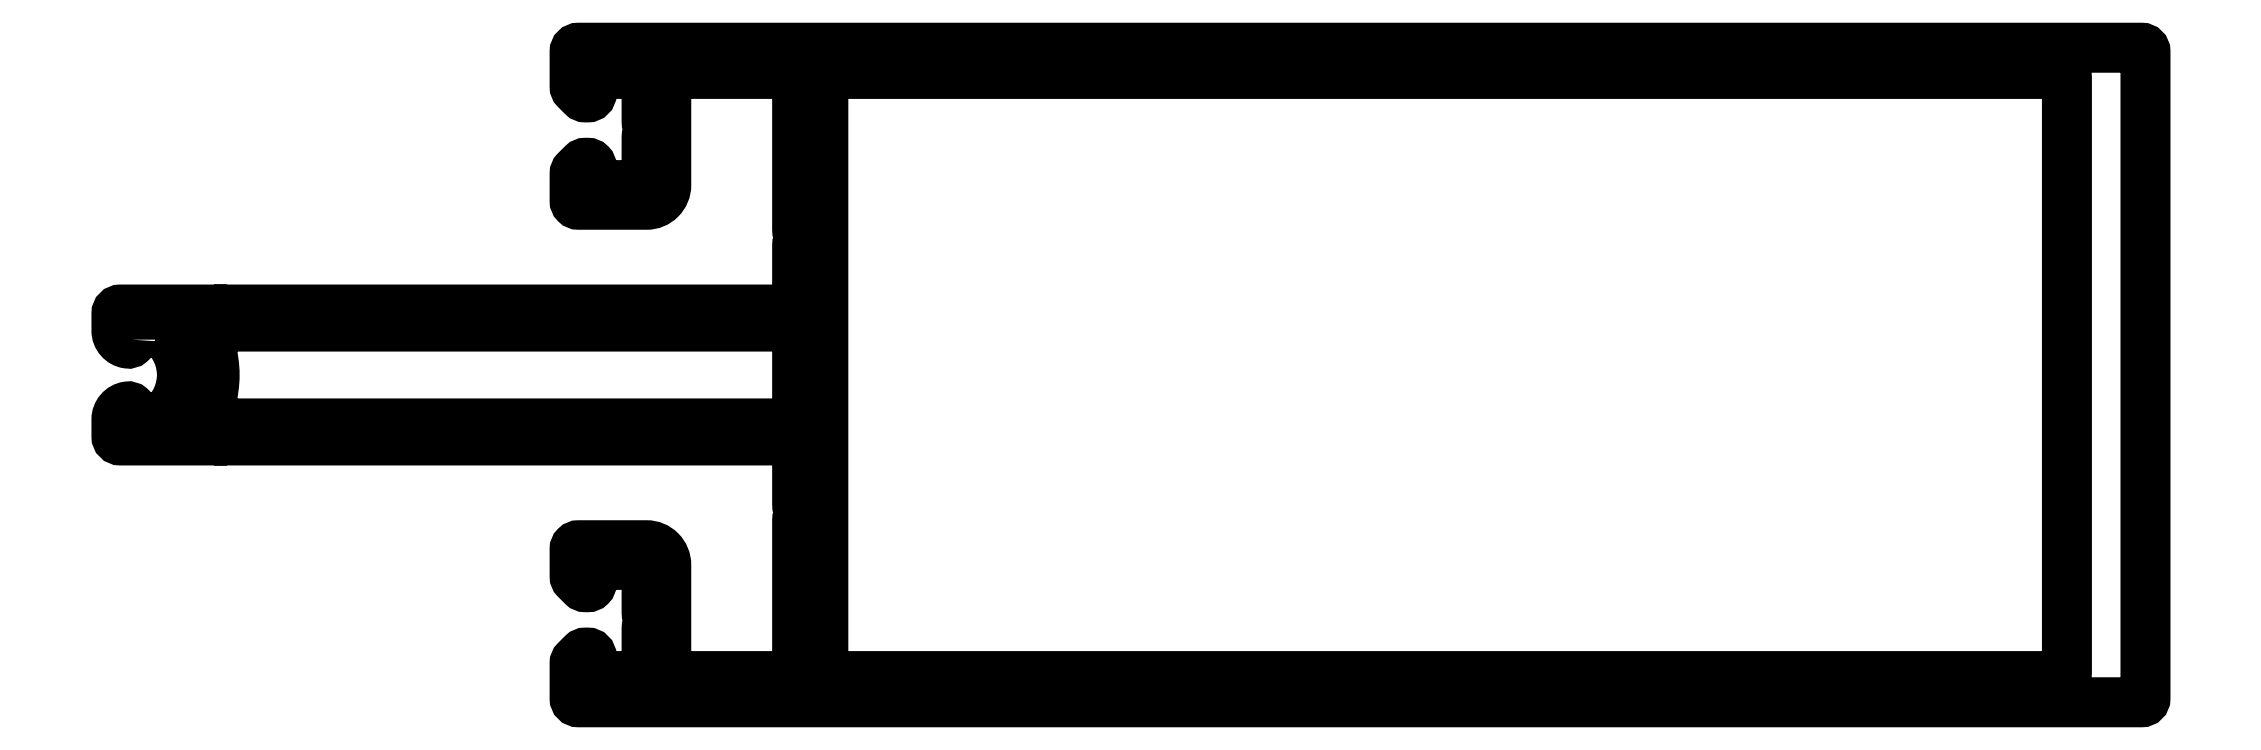
<metadata>
{"format":"dxf","ext":"dxf","renderer":"ezdxf+matplotlib","layout":"modelspace","background":"white","min_lineweight":24,"dpi":150}
</metadata>
<code>
0
SECTION
2
ENTITIES
0
POLYLINE
8
0
66
     1
10
0
20
0
30
0
70
     1
0
VERTEX
8
0
10
608.3
20
895.5
30
0
42
0.4142
0
VERTEX
8
0
10
608
20
895.3
30
0
0
VERTEX
8
0
10
608
20
849.8
30
0
42
0.4142
0
VERTEX
8
0
10
608.3
20
849.5
30
0
0
VERTEX
8
0
10
702.7
20
849.5
30
0
42
0.4142
0
VERTEX
8
0
10
703
20
849.8
30
0
0
VERTEX
8
0
10
703
20
895.2
30
0
42
0.4142
0
VERTEX
8
0
10
702.7
20
895.5
30
0
0
SEQEND
8
0
0
POLYLINE
8
0
66
     1
10
0
20
0
30
0
70
     1
0
VERTEX
8
0
10
555.2
20
875.2
30
0
0
VERTEX
8
0
10
555.2
20
875.8
30
0
42
-0.4142
0
VERTEX
8
0
10
555.5
20
876.1
30
0
0
VERTEX
8
0
10
556.9
20
876.1
30
0
42
-0.1495
0
VERTEX
8
0
10
557.2
20
876
30
0
42
-0.2298
0
VERTEX
8
0
10
559
20
872.8
30
0
0
VERTEX
8
0
10
559.3
20
872.5
30
0
0
VERTEX
8
0
10
559
20
872.2
30
0
42
-0.2298
0
VERTEX
8
0
10
557.2
20
869
30
0
42
-0.1495
0
VERTEX
8
0
10
556.9
20
868.9
30
0
0
VERTEX
8
0
10
555.5
20
868.9
30
0
42
-0.4142
0
VERTEX
8
0
10
555.2
20
869.2
30
0
0
VERTEX
8
0
10
555.2
20
869.8
30
0
42
0.454
0
VERTEX
8
0
10
554.9
20
870.1
30
0
42
0.3728
0
VERTEX
8
0
10
554
20
869.1
30
0
0
VERTEX
8
0
10
554
20
867.8
30
0
42
0.4142
0
VERTEX
8
0
10
554.3
20
867.5
30
0
0
VERTEX
8
0
10
561.7
20
867.5
30
0
0
VERTEX
8
0
10
562
20
867.8
30
0
0
VERTEX
8
0
10
562.3
20
867.5
30
0
0
VERTEX
8
0
10
605.7
20
867.5
30
0
42
-0.4142
0
VERTEX
8
0
10
606
20
867.2
30
0
0
VERTEX
8
0
10
606
20
862.6
30
0
42
0.1989
0
VERTEX
8
0
10
606.1
20
862.4
30
0
0
VERTEX
8
0
10
606.4
20
862.2
30
0
42
-0.4142
0
VERTEX
8
0
10
606.4
20
861.8
30
0
0
VERTEX
8
0
10
606.1
20
861.6
30
0
42
0.1989
0
VERTEX
8
0
10
606
20
861.4
30
0
0
VERTEX
8
0
10
606
20
851
30
0
42
-0.4142
0
VERTEX
8
0
10
604.5
20
849.5
30
0
0
VERTEX
8
0
10
597
20
849.5
30
0
42
-0.4142
0
VERTEX
8
0
10
596
20
850.5
30
0
0
VERTEX
8
0
10
596
20
858
30
0
42
0.4142
0
VERTEX
8
0
10
594.5
20
859.5
30
0
0
VERTEX
8
0
10
589.3
20
859.5
30
0
42
0.4145
0
VERTEX
8
0
10
589
20
859.2
30
0
0
VERTEX
8
0
10
589
20
857.1
30
0
42
0.1986
0
VERTEX
8
0
10
589.1
20
856.9
30
0
0
VERTEX
8
0
10
589.6
20
856.4
30
0
42
0.1989
0
VERTEX
8
0
10
589.8
20
856.3
30
0
0
VERTEX
8
0
10
590
20
856.3
30
0
42
0.4147
0
VERTEX
8
0
10
590.3
20
856.6
30
0
0
VERTEX
8
0
10
590.3
20
857.7
30
0
42
-0.4147
0
VERTEX
8
0
10
590.6
20
858
30
0
0
VERTEX
8
0
10
594.2
20
858
30
0
42
-0.4142
0
VERTEX
8
0
10
594.5
20
857.7
30
0
0
VERTEX
8
0
10
594.5
20
854.4
30
0
42
0.1989
0
VERTEX
8
0
10
594.6
20
854.2
30
0
0
VERTEX
8
0
10
594.9
20
854
30
0
42
-0.4142
0
VERTEX
8
0
10
594.9
20
853.5
30
0
0
VERTEX
8
0
10
594.6
20
853.3
30
0
42
0.1989
0
VERTEX
8
0
10
594.5
20
853.1
30
0
0
VERTEX
8
0
10
594.5
20
849.8
30
0
42
-0.4142
0
VERTEX
8
0
10
594.2
20
849.5
30
0
0
VERTEX
8
0
10
590.6
20
849.5
30
0
42
-0.4142
0
VERTEX
8
0
10
590.3
20
849.8
30
0
0
VERTEX
8
0
10
590.3
20
851
30
0
42
0.4142
0
VERTEX
8
0
10
590
20
851.3
30
0
0
VERTEX
8
0
10
589.8
20
851.3
30
0
42
0.1989
0
VERTEX
8
0
10
589.6
20
851.2
30
0
0
VERTEX
8
0
10
589.1
20
850.7
30
0
42
0.1989
0
VERTEX
8
0
10
589
20
850.5
30
0
0
VERTEX
8
0
10
589
20
847.8
30
0
42
0.4142
0
VERTEX
8
0
10
589.3
20
847.5
30
0
0
VERTEX
8
0
10
708.7
20
847.5
30
0
42
0.4142
0
VERTEX
8
0
10
709
20
847.8
30
0
0
VERTEX
8
0
10
709
20
897.2
30
0
42
0.4142
0
VERTEX
8
0
10
708.7
20
897.5
30
0
0
VERTEX
8
0
10
589.3
20
897.5
30
0
42
0.4142
0
VERTEX
8
0
10
589
20
897.2
30
0
0
VERTEX
8
0
10
589
20
894.5
30
0
42
0.1989
0
VERTEX
8
0
10
589.1
20
894.3
30
0
0
VERTEX
8
0
10
589.6
20
893.8
30
0
42
0.1989
0
VERTEX
8
0
10
589.8
20
893.7
30
0
0
VERTEX
8
0
10
590
20
893.7
30
0
42
0.4142
0
VERTEX
8
0
10
590.3
20
894
30
0
0
VERTEX
8
0
10
590.3
20
895.2
30
0
42
-0.4142
0
VERTEX
8
0
10
590.6
20
895.5
30
0
0
VERTEX
8
0
10
594.2
20
895.5
30
0
42
-0.4142
0
VERTEX
8
0
10
594.5
20
895.2
30
0
0
VERTEX
8
0
10
594.5
20
891.9
30
0
42
0.1989
0
VERTEX
8
0
10
594.6
20
891.7
30
0
0
VERTEX
8
0
10
594.9
20
891.5
30
0
42
-0.4142
0
VERTEX
8
0
10
594.9
20
891.1
30
0
0
VERTEX
8
0
10
594.6
20
890.9
30
0
42
0.1989
0
VERTEX
8
0
10
594.5
20
890.6
30
0
0
VERTEX
8
0
10
594.5
20
887.3
30
0
42
-0.4142
0
VERTEX
8
0
10
594.2
20
887
30
0
0
VERTEX
8
0
10
590.6
20
887
30
0
42
-0.4147
0
VERTEX
8
0
10
590.3
20
887.3
30
0
0
VERTEX
8
0
10
590.3
20
888.4
30
0
42
0.4147
0
VERTEX
8
0
10
590
20
888.7
30
0
0
VERTEX
8
0
10
589.8
20
888.7
30
0
42
0.1989
0
VERTEX
8
0
10
589.6
20
888.6
30
0
0
VERTEX
8
0
10
589.1
20
888.1
30
0
42
0.1986
0
VERTEX
8
0
10
589
20
887.9
30
0
0
VERTEX
8
0
10
589
20
885.8
30
0
42
0.4145
0
VERTEX
8
0
10
589.3
20
885.5
30
0
0
VERTEX
8
0
10
594.5
20
885.5
30
0
42
0.4142
0
VERTEX
8
0
10
596
20
887
30
0
0
VERTEX
8
0
10
596
20
894.5
30
0
42
-0.4142
0
VERTEX
8
0
10
597
20
895.5
30
0
0
VERTEX
8
0
10
604.5
20
895.5
30
0
42
-0.4142
0
VERTEX
8
0
10
606
20
894
30
0
0
VERTEX
8
0
10
606
20
883.6
30
0
42
0.1989
0
VERTEX
8
0
10
606.1
20
883.4
30
0
0
VERTEX
8
0
10
606.4
20
883.2
30
0
42
-0.4142
0
VERTEX
8
0
10
606.4
20
882.8
30
0
0
VERTEX
8
0
10
606.1
20
882.6
30
0
42
0.1989
0
VERTEX
8
0
10
606
20
882.4
30
0
0
VERTEX
8
0
10
606
20
877.8
30
0
42
-0.4142
0
VERTEX
8
0
10
605.7
20
877.5
30
0
0
VERTEX
8
0
10
562.3
20
877.5
30
0
0
VERTEX
8
0
10
562
20
877.2
30
0
0
VERTEX
8
0
10
561.7
20
877.5
30
0
0
VERTEX
8
0
10
554.3
20
877.5
30
0
42
0.4142
0
VERTEX
8
0
10
554
20
877.2
30
0
0
VERTEX
8
0
10
554
20
875.9
30
0
42
0.3728
0
VERTEX
8
0
10
554.9
20
874.9
30
0
42
0.4612
0
SEQEND
8
0
0
POLYLINE
8
290304SEND
66
     1
10
0
20
0
30
0
70
     1
0
VERTEX
8
290304SEND
10
560.1
20
875.8
30
0
42
-0.09674
0
VERTEX
8
290304SEND
10
560.9
20
873.5
30
0
0
VERTEX
8
290304SEND
10
561.4
20
873.5
30
0
42
-0.0746
0
VERTEX
8
290304SEND
10
561.4
20
871.5
30
0
0
VERTEX
8
290304SEND
10
560.9
20
871.5
30
0
42
-0.09674
0
VERTEX
8
290304SEND
10
560.1
20
869.3
30
0
42
0.5851
0
VERTEX
8
290304SEND
10
560.4
20
868.8
30
0
0
VERTEX
8
290304SEND
10
605.7
20
868.8
30
0
42
0.4142
0
VERTEX
8
290304SEND
10
606
20
869.1
30
0
0
VERTEX
8
290304SEND
10
606
20
875.9
30
0
42
0.4142
0
VERTEX
8
290304SEND
10
605.7
20
876.2
30
0
0
VERTEX
8
290304SEND
10
560.4
20
876.2
30
0
42
0.5851
0
SEQEND
8
290304SEND
0
ENDSEC
0
EOF

</code>
